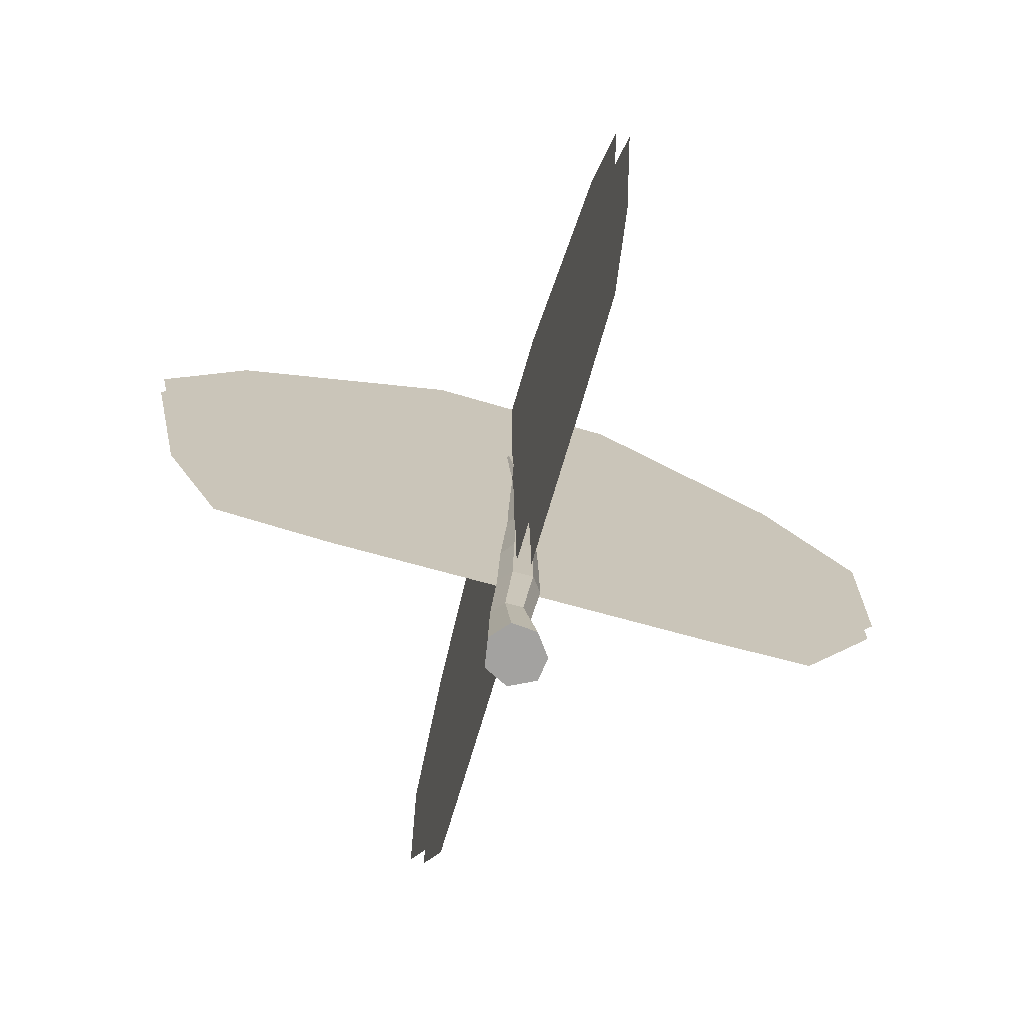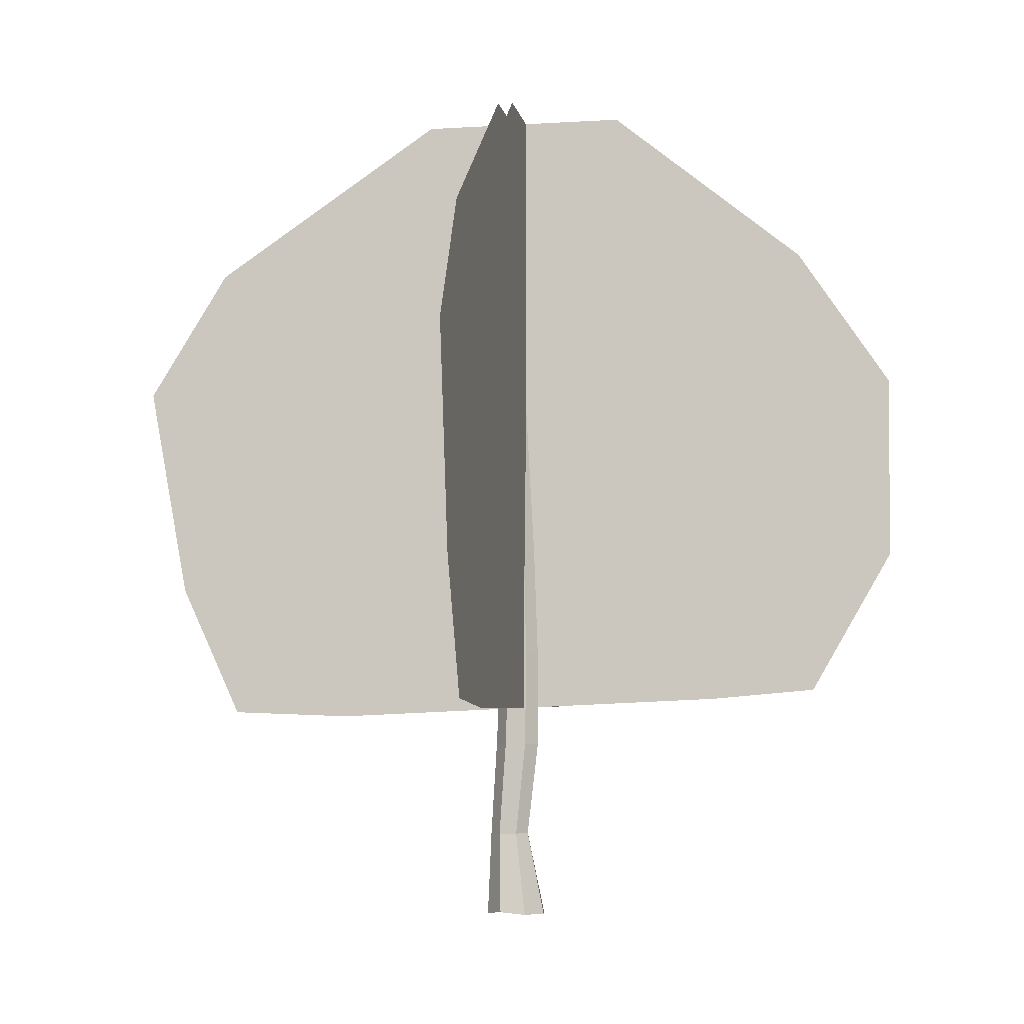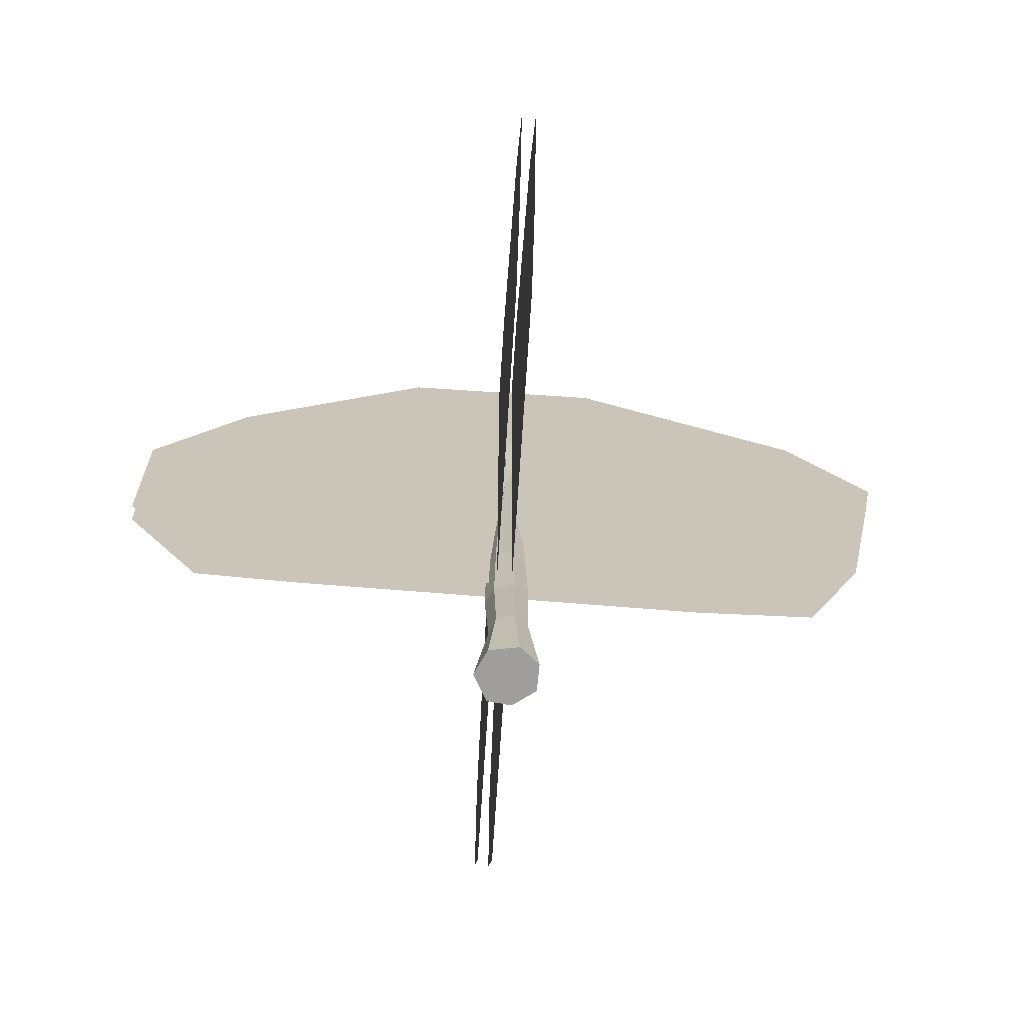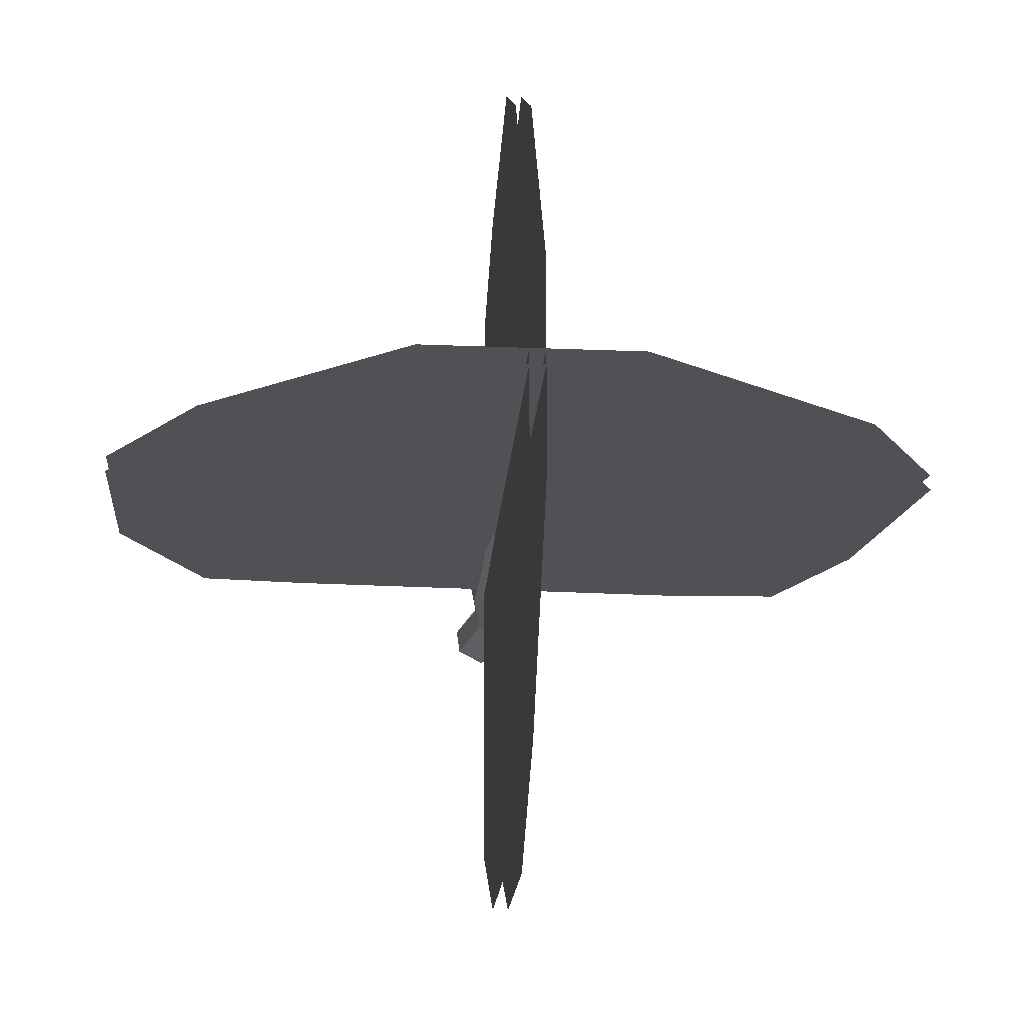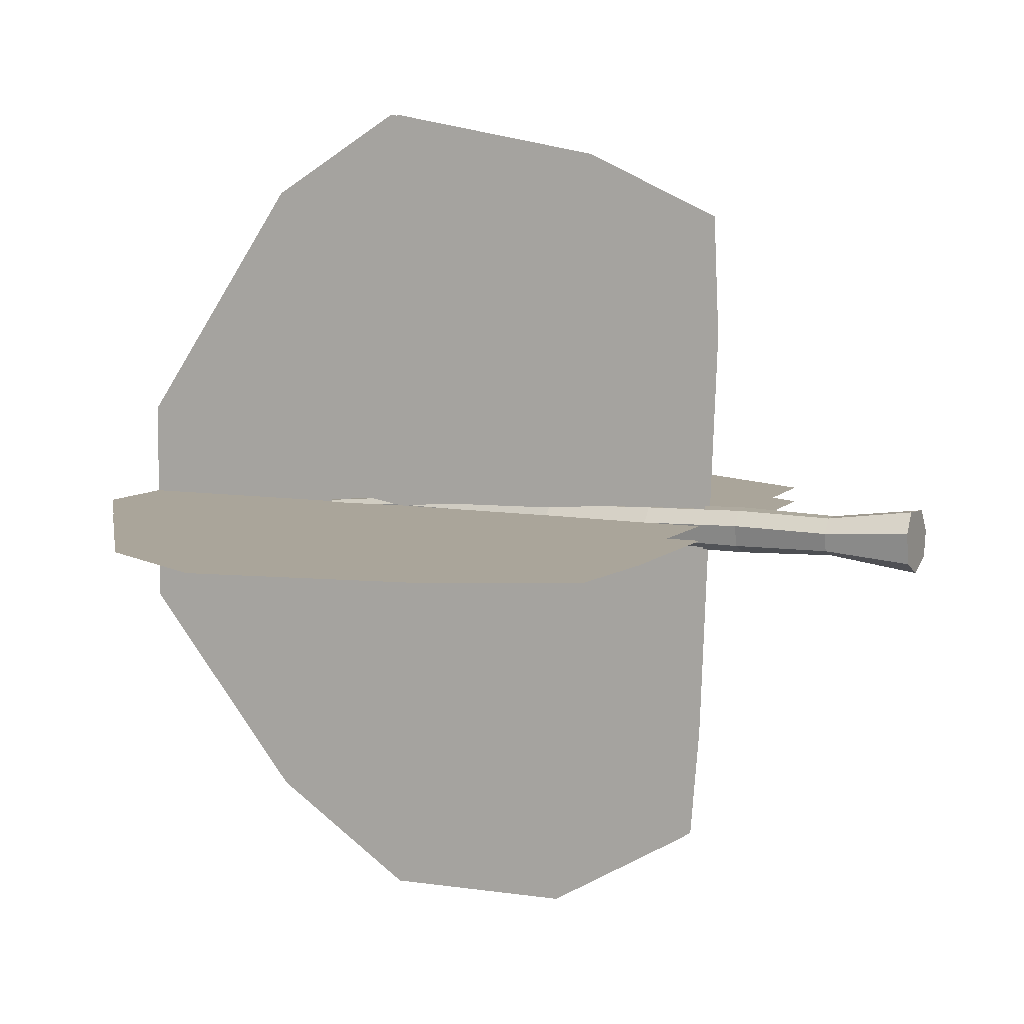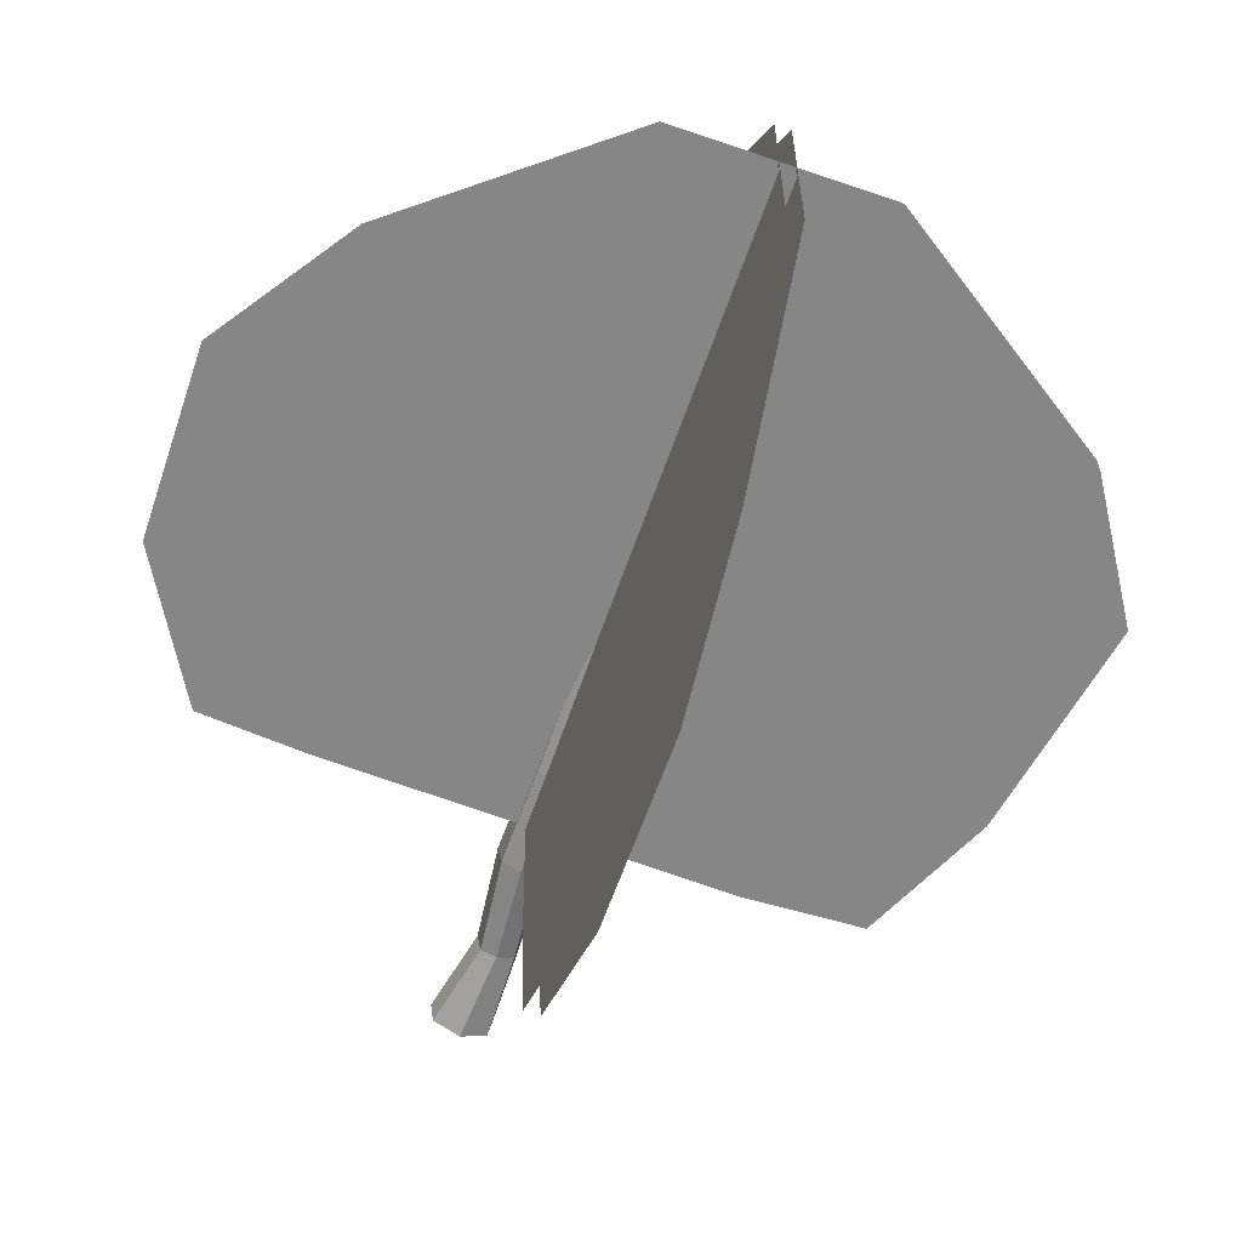
<metadata>
{"format":"obj","ext":"obj","renderer":"f3d","projection":"perspective","resolution":1024,"background":"white","views":[{"elev":-72.7,"azim":-16.2,"up":"+Y"},{"elev":-6.6,"azim":9.6,"up":"+Y"},{"elev":-69.9,"azim":-93.7,"up":"+Y"},{"elev":-19.7,"azim":175.9,"up":"+Z"},{"elev":7.6,"azim":-64.6,"up":"+Z"},{"elev":-62.0,"azim":161.0,"up":"+Z"}]}
</metadata>
<code>
o tree.001
v 0.008262 0.01865 -0.2327
v -0.03827 0.5702 -0.1472
v 0.1784 0.01448 -0.1427
v 0.06002 0.5678 -0.1161
v 0.1986 0.01183 0.0157
v 0.08587 0.5746 0.01262
v 0.08841 0.008004 0.163
v 0.01743 0.5688 0.1012
v -0.08156 0.02546 0.1687
v -0.1009 0.5679 0.1001
v -0.1928 0.01547 0.04208
v -0.1743 0.5675 0.009248
v -0.1575 0.01704 -0.1528
v -0.147 0.5688 -0.106
v 0.01306 1.194 -0.1742
v 0.1313 1.189 -0.1067
v 0.1595 1.192 0.01947
v 0.08428 1.197 0.1134
v -0.05495 1.198 0.1084
v -0.1343 1.197 0.01749
v -0.0958 1.197 -0.1186
v 0.01227 1.834 -0.1684
v 0.1259 1.845 -0.1159
v 0.1566 1.838 0.000934
v 0.08954 1.843 0.1021
v -0.03781 1.843 0.09263
v -0.1098 1.842 4.4e-05
v -0.09222 1.847 -0.1104
v 0.02713 2.584 -0.1317
v 0.117 2.579 -0.08962
v 0.132 2.581 -0.00226
v 0.06926 2.58 0.07606
v -0.0124 2.574 0.06765
v -0.06763 2.584 -0.009691
v -0.05542 2.578 -0.09033
v 0.01681 3.711 -0.05719
v 0.05008 3.714 -0.04538
v 0.06803 3.713 0.000349
v 0.03956 3.702 0.04666
v -0.003685 3.699 0.05625
v -0.02324 3.712 0.005706
v -0.0169 3.704 -0.03598
v -0.03641 4.239 -0.06875
v 0.002536 4.258 -0.0462
v -0.00486 4.257 -0.01631
v -0.02155 4.251 0.01748
v -0.05532 4.239 0.01279
v -0.08122 4.237 -0.01628
v -0.06845 4.236 -0.05876
v -1.264 1.405 -1e-06
v 1.394 1.512 -1e-06
v -0.6278 5.69 -0
v 0.738 5.699 -0
v -2.043 1.438 -1e-06
v 2.095 1.571 -1e-06
v 2.643 2.517 -1e-06
v -2.447 2.324 -1e-06
v 2.656 3.734 -1e-06
v -2.713 3.767 -1e-06
v 2.037 4.654 -1e-06
v -2.174 4.64 -1e-06
v -1.264 1.405 -0.1
v 1.394 1.512 -0.1
v -0.6278 5.69 -0.1
v 0.738 5.699 -0.1
v -2.043 1.438 -0.1
v 2.095 1.571 -0.1
v 2.643 2.517 -0.1
v -2.447 2.324 -0.1
v 2.656 3.734 -0.1
v -2.713 3.767 -0.1
v 2.037 4.654 -0.1
v -2.174 4.64 -0.1
v -0.02549 4.64 2.149
v -0.02549 4.654 -2.063
v -0.02549 3.767 2.687
v -0.02549 3.734 -2.681
v -0.02549 2.324 2.422
v -0.02549 2.517 -2.668
v -0.02549 1.571 -2.121
v -0.02549 1.438 2.017
v -0.02549 5.699 -0.7635
v -0.02549 5.69 0.6023
v -0.02549 1.512 -1.419
v -0.02549 1.405 1.239
v 0.07451 4.64 2.149
v 0.07451 4.654 -2.063
v 0.07451 3.767 2.687
v 0.07451 3.734 -2.681
v 0.07451 2.324 2.422
v 0.07451 2.517 -2.668
v 0.07451 1.571 -2.121
v 0.07451 1.438 2.017
v 0.07451 5.699 -0.7635
v 0.07451 5.69 0.6023
v 0.07451 1.512 -1.419
v 0.07451 1.405 1.239
f 1 2 4 3
f 3 4 6 5
f 5 6 8 7
f 7 8 10 9
f 9 10 12 11
f 4 2 15 16
f 11 12 14 13
f 13 14 2 1
f 1 3 5 7 9 11 13
f 18 17 24 25
f 8 6 17 18
f 14 12 20 21
f 10 8 18 19
f 2 14 21 15
f 6 4 16 17
f 12 10 19 20
f 28 27 34 35
f 16 15 22 23
f 21 20 27 28
f 19 18 25 26
f 17 16 23 24
f 15 21 28 22
f 20 19 26 27
f 33 32 39 40
f 26 25 32 33
f 24 23 30 31
f 22 28 35 29
f 27 26 33 34
f 25 24 31 32
f 23 22 29 30
f 42 41 48 49
f 31 30 37 38
f 29 35 42 36
f 34 33 40 41
f 32 31 38 39
f 30 29 36 37
f 35 34 41 42
f 44 43 49 48 47 46 45
f 40 39 46 47
f 38 37 44 45
f 36 42 49 43
f 41 40 47 48
f 39 38 45 46
f 37 36 43 44
f 61 60 53 52
f 50 51 55 54
f 54 55 56 57
f 57 56 58 59
f 59 58 60 61
f 73 64 65 72
f 62 66 67 63
f 66 69 68 67
f 69 71 70 68
f 71 73 72 70
f 78 76 77 79
f 76 74 75 77
f 81 78 79 80
f 85 81 80 84
f 74 83 82 75
f 90 91 89 88
f 88 89 87 86
f 93 92 91 90
f 97 96 92 93
f 86 87 94 95

</code>
